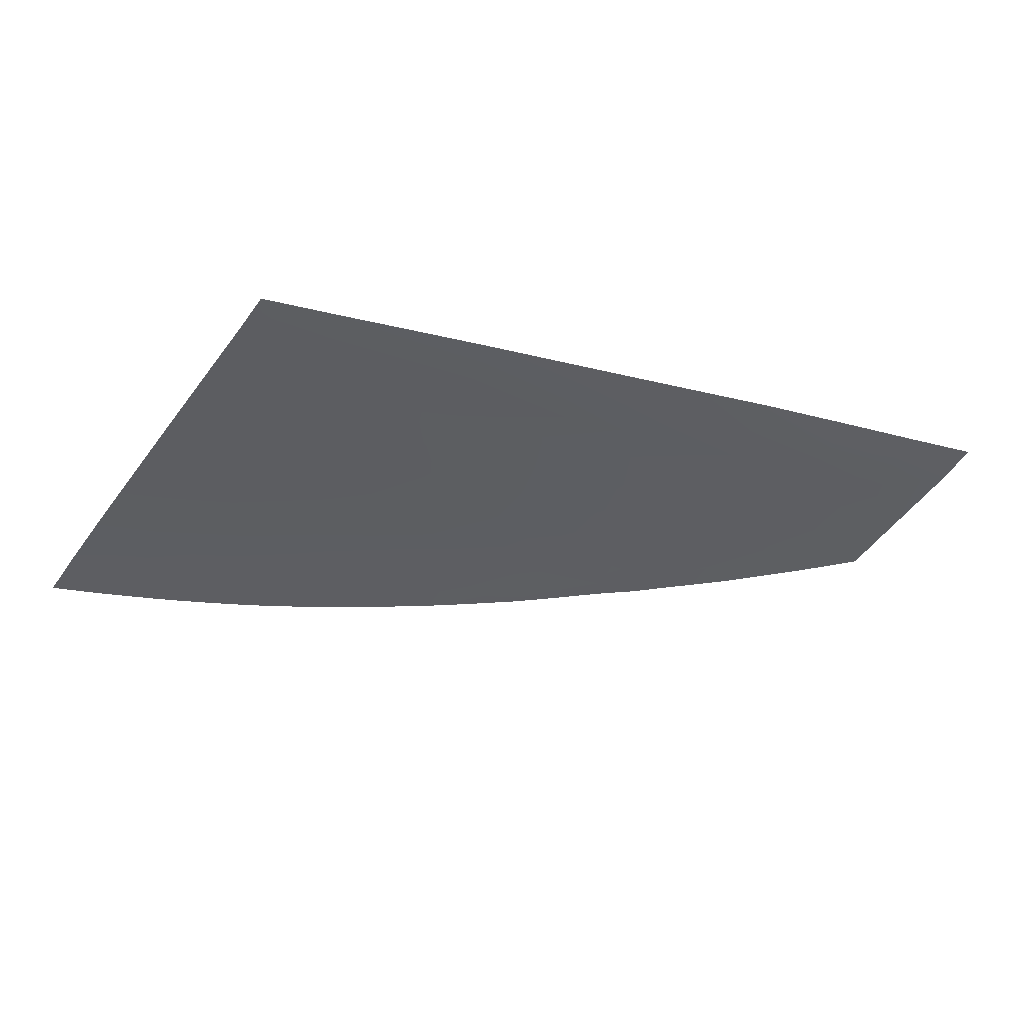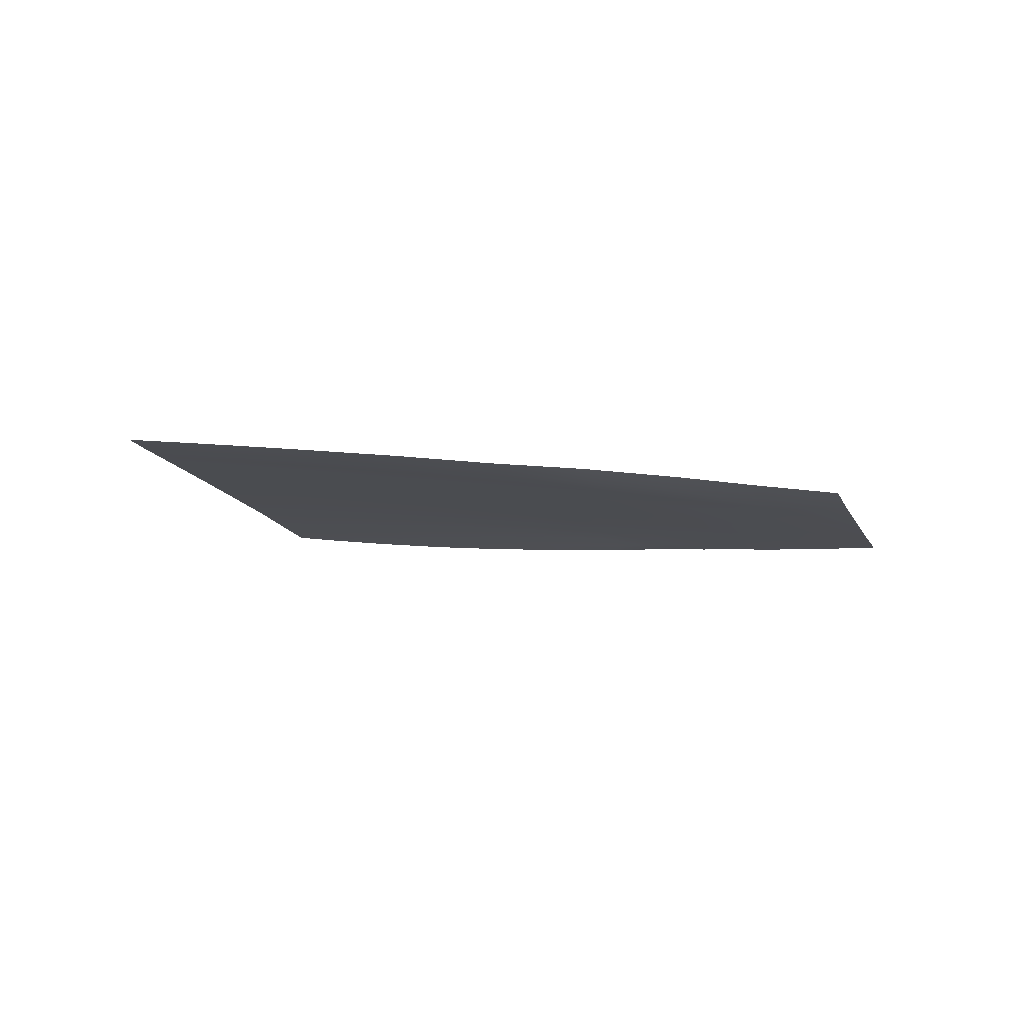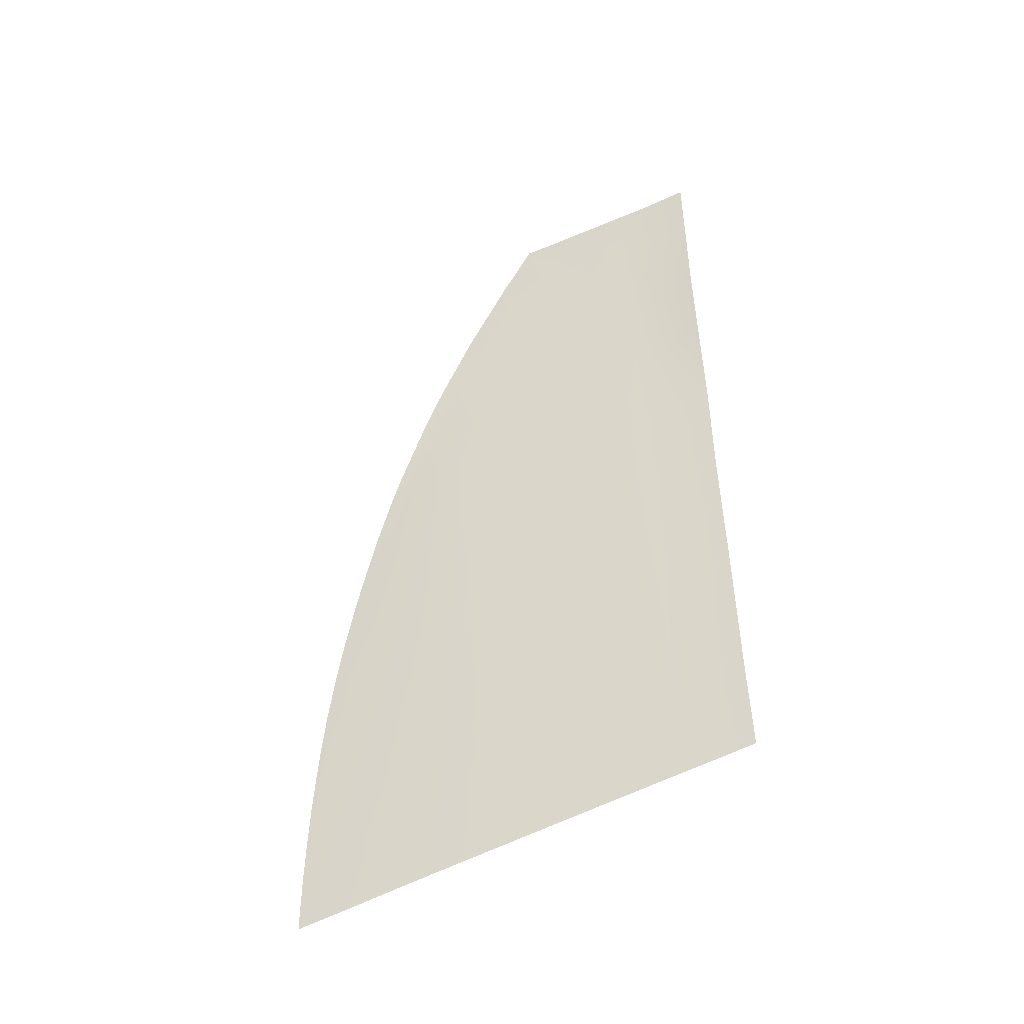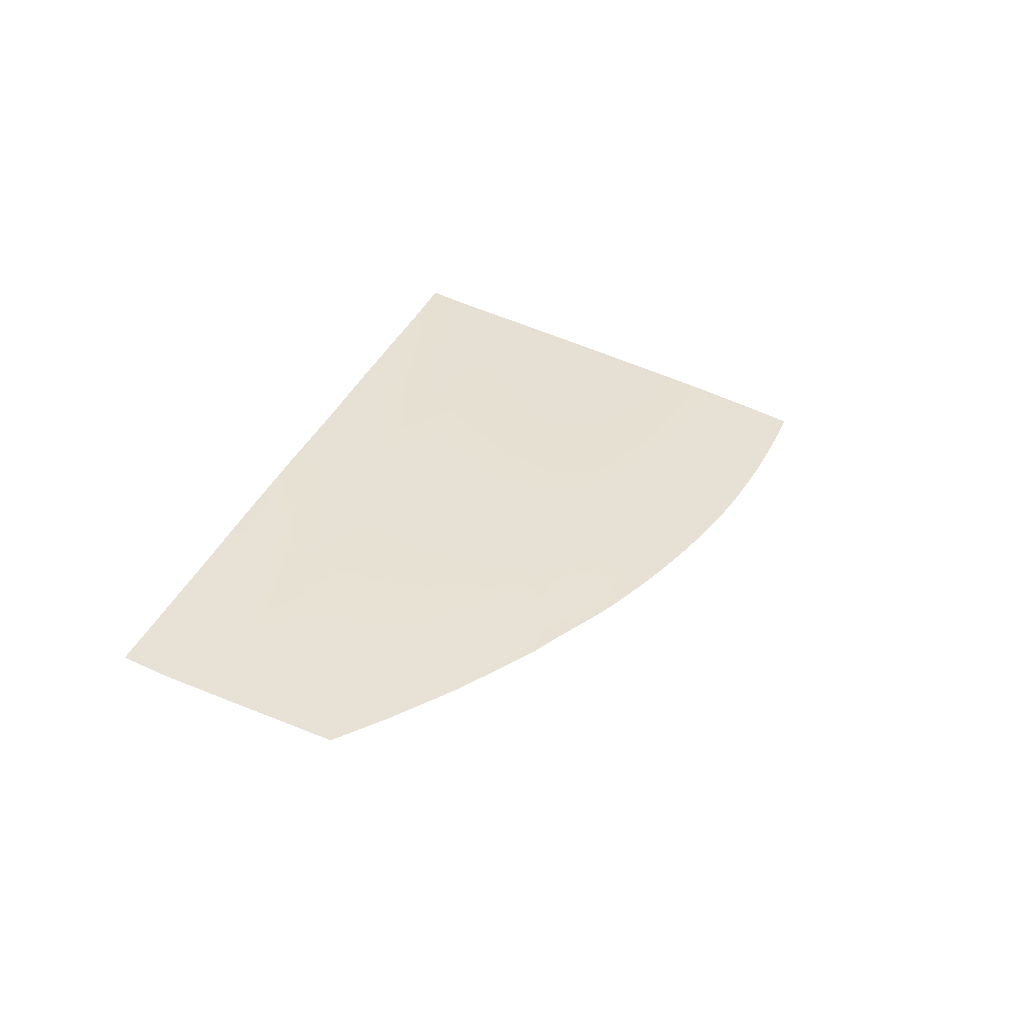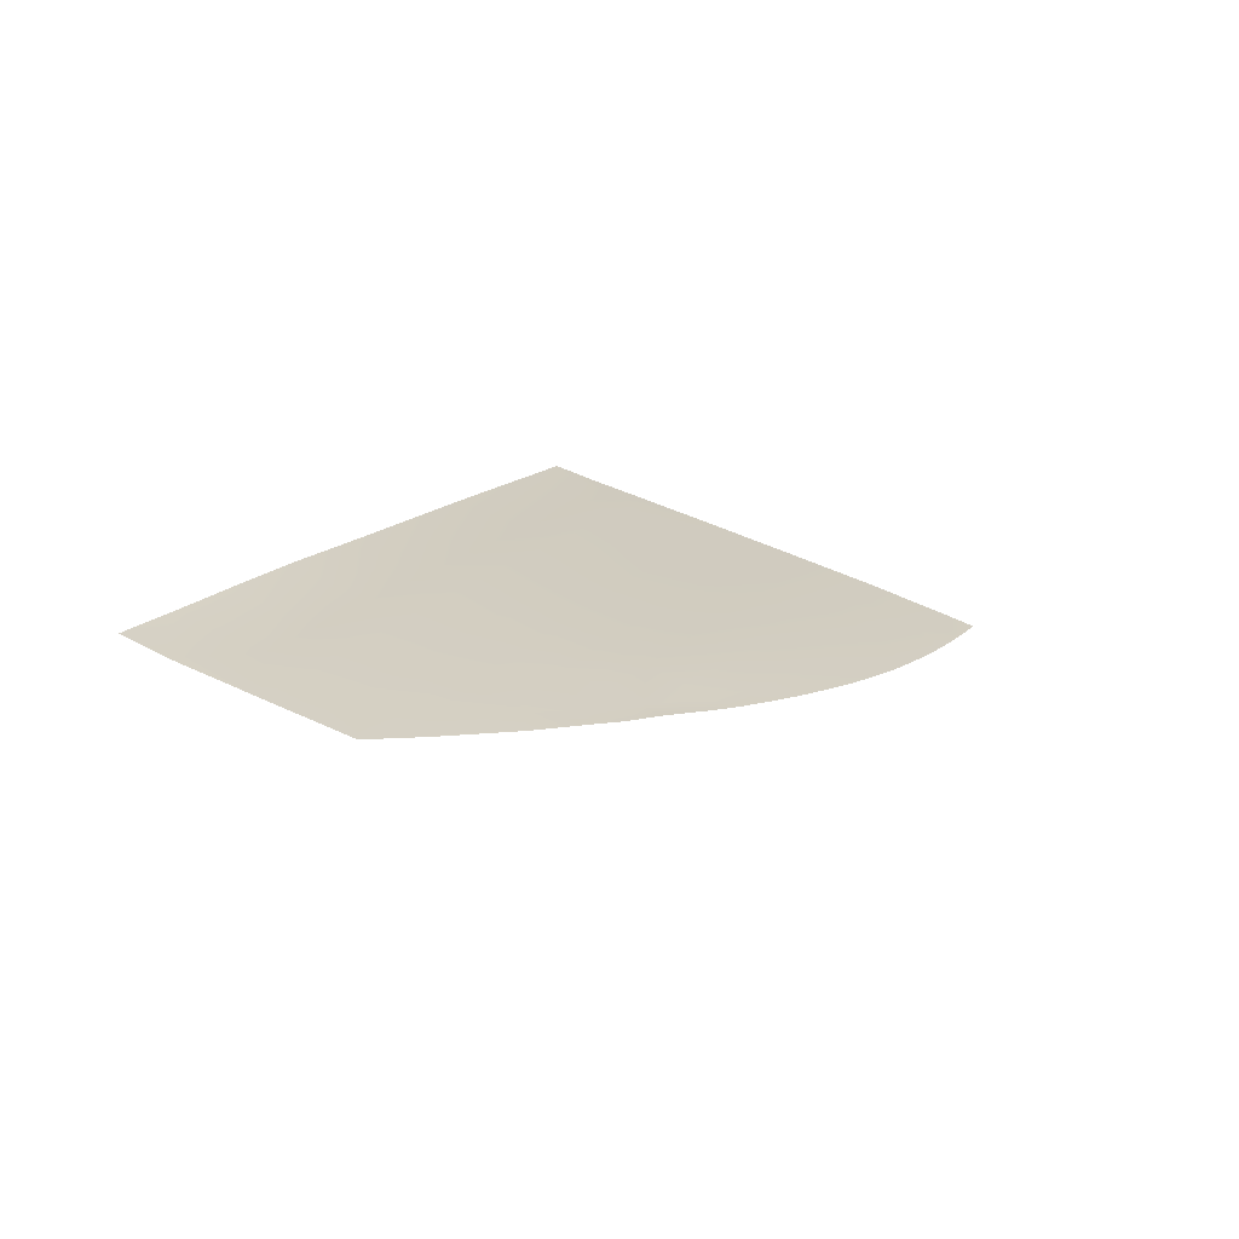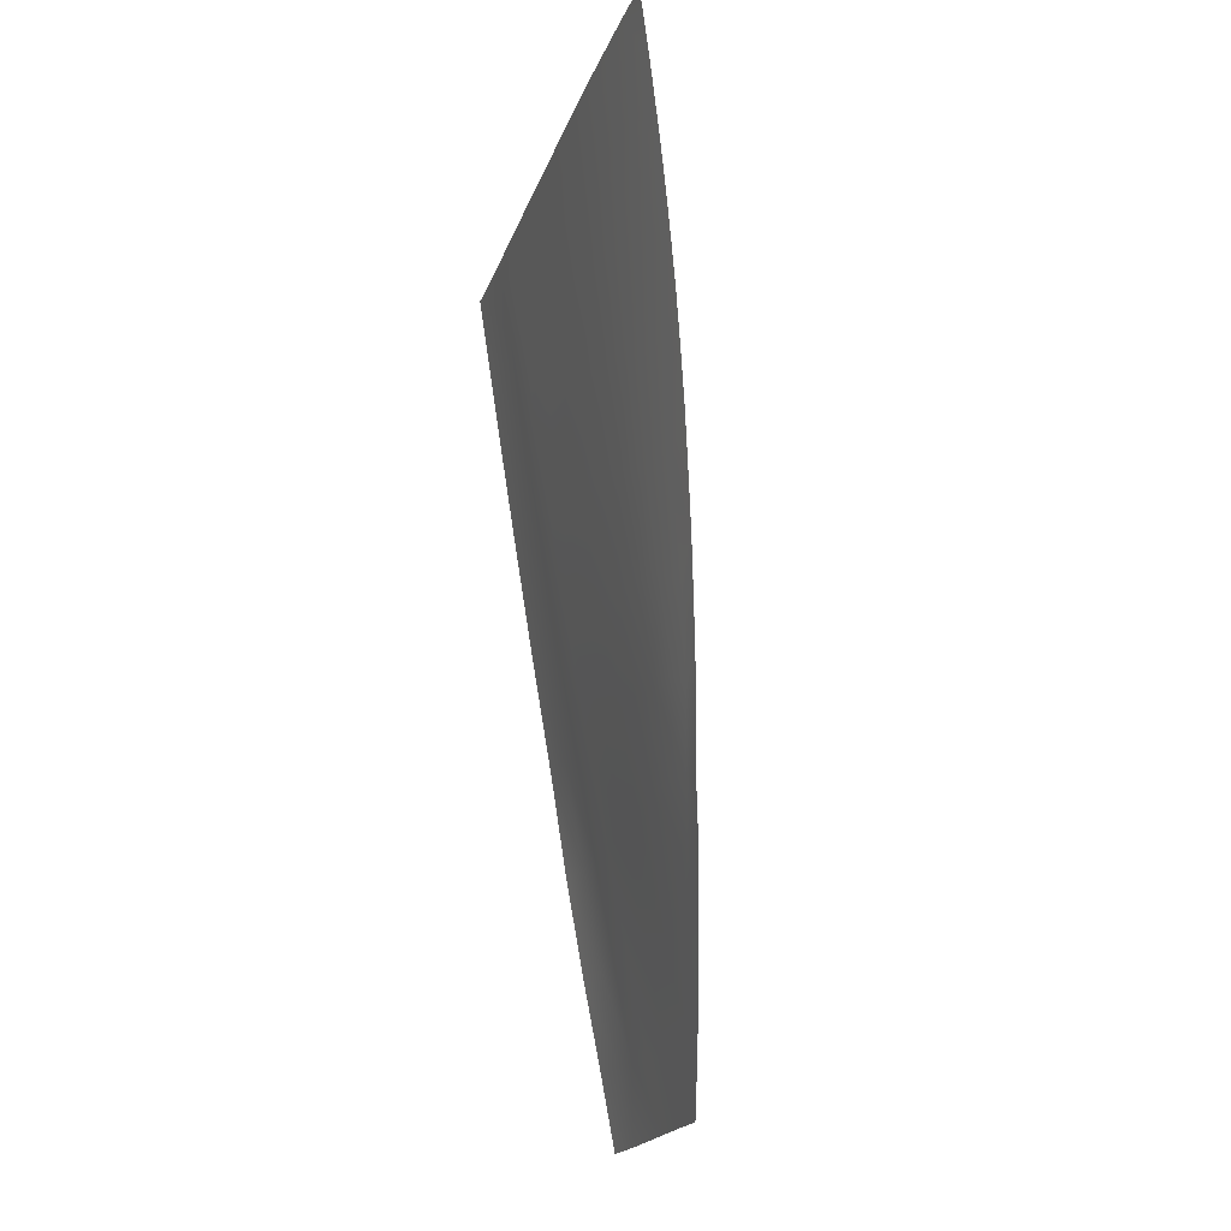
<metadata>
{"format":"obj","ext":"obj","renderer":"f3d","projection":"perspective","resolution":1024,"background":"white","views":[{"elev":-21.4,"azim":-25.2,"up":"+Z"},{"elev":6.3,"azim":28.2,"up":"+Z"},{"elev":50.9,"azim":-93.3,"up":"+Z"},{"elev":31.2,"azim":106.8,"up":"+Z"},{"elev":12.4,"azim":110.9,"up":"+Z"},{"elev":79.3,"azim":82.1,"up":"+Y"}]}
</metadata>
<code>
v  61.74 66.02 74.11
v  57.11 69.23 73.21
v  51.82 65.21 75.02
v  51.16 69.17 73.66
v  51.03 72 72.53
v  43.63 65.3 75.38
v  34.83 65.36 75.66
v  43.76 61.13 76.84
v  34.74 61.07 77.19
v  43.63 72.94 72.61
v  35.55 73.93 72.5
v  43.5 69.47 73.93
v  34.92 69.65 74.13
v  52.49 61.25 76.39
v  44.47 74.92 71.71
v  36.93 77.38 71
v  -6.289 83.32 69.66
v  -4.933 76.44 72.29
v  1.327 82.55 69.83
v  1.185 76.15 72.31
v  26.71 74.46 72.51
v  28.32 78.83 70.69
v  17.68 75.06 72.46
v  19.29 80.12 70.4
v  25.55 65.47 75.83
v  25.12 61.06 77.42
v  16.57 65.58 75.94
v  16.27 61.1 77.56
v  16.88 70.06 74.33
v  25.97 69.88 74.24
v  -3.757 70.47 74.44
v  1.164 70.27 74.46
v  8.769 70.28 74.36
v  9.259 75.66 72.36
v  1.525 65.77 76.07
v  -1.96 61.34 77.7
v  10.18 81.33 70.13
v  34.84 57.06 78.58
v  24.87 57.1 78.81
v  34.93 53.05 79.99
v  24.62 53.14 80.23
v  16.14 57.16 78.95
v  16.01 53.21 80.37
v  35.03 49.8 81.11
v  24.55 49.98 81.32
v  15.95 50.12 81.45
v  2.195 57.33 79.07
v  -0.4157 53.5 80.46
v  2.504 53.39 80.49
v  71.91 56.73 76.78
v  67.34 61.62 75.34
v  62.95 57.12 77.19
v  62.37 61.5 75.69
v  72.22 63.12 74.42
v  54.69 49.46 80.36
v  54.19 52.88 79.2
v  45.06 49.64 80.77
v  44.66 52.98 79.63
v  72.06 52.61 78.3
v  78.48 52.45 77.89
v  78 56.19 76.54
v  44.21 57.06 78.22
v  53.34 57.06 77.77
v  45.97 42.64 83.22
v  45.45 46.31 81.84
v  35.18 43.08 83.49
v  35.12 46.56 82.17
v  24.47 43.32 83.67
v  24.48 46.82 82.36
v  8.948 43.73 83.84
v  8.845 47.19 82.53
v  3.24 43.8 83.89
v  2.951 47.33 82.58
v  55.19 46.04 81.47
v  55.48 42.44 83.11
v  79.87 41.51 82.11
v  79.41 45.31 80.49
v  72.54 41.81 82.41
v  72.24 45.57 80.82
v  -1.647 86.74 68.19
v  2.035 86.41 68.23
v  3.663 86.24 68.25
v  -5.439 87.01 68.19
v  5.667 86.03 68.29
v  9.251 85.58 68.39
v  12.7 85.08 68.51
v  16.29 84.5 68.66
v  24.69 82.72 69.16
v  20.8 83.6 68.92
v  29.43 81.51 69.54
v  33.78 80.28 69.9
v  38.02 78.97 70.31
v  42.6 77.42 70.78
v  45.97 76.15 71.19
v  51.8 73.7 71.92
v  55.32 72.2 72.24
v  58.99 70.38 72.7
v  64.67 67.47 73.36
v  77.57 59.79 75.26
v  -6.962 87.09 68.2
v  0.7887 47.38 82.59
v  2.727 50.36 81.56
v  1.45 43.85 83.89
v  72.15 49.09 79.59
v  1.887 61.26 77.69
v  8.742 65.73 76
v  8.714 61.17 77.64
v  8.819 53.3 80.45
v  8.767 57.24 79.03
v  8.832 50.25 81.52
v  15.9 47.03 82.47
v  15.98 43.55 83.78
v  63.53 52.74 78.73
v  63.99 49.26 79.95
v  64.44 45.78 81.12
v  64.83 42.17 82.79
g X4131_285B_R_DTaSI_X4131_285B_R
f 1 2 3
f 2 4 3
f 2 5 4
f 6 7 8
f 7 9 8
f 10 11 12
f 11 13 12
f 4 5 12
f 5 10 12
f 6 8 3
f 8 14 3
f 15 10 5
f 11 10 16
f 10 15 16
f 17 18 19
f 18 20 19
f 21 11 22
f 11 16 22
f 23 21 24
f 21 22 24
f 7 25 9
f 25 26 9
f 25 27 26
f 27 28 26
f 29 30 23
f 30 21 23
f 30 13 21
f 13 11 21
f 18 31 20
f 31 32 20
f 33 29 34
f 29 23 34
f 35 31 36
f 34 23 37
f 23 24 37
f 38 39 40
f 39 41 40
f 39 42 41
f 42 43 41
f 44 40 45
f 40 41 45
f 46 45 43
f 45 41 43
f 47 48 49
f 50 51 52
f 51 53 52
f 50 54 51
f 1 53 51
f 55 56 57
f 56 58 57
f 59 60 61
f 57 58 44
f 58 40 44
f 58 62 40
f 62 38 40
f 56 63 58
f 63 62 58
f 64 65 66
f 65 67 66
f 66 67 68
f 67 69 68
f 70 71 72
f 71 73 72
f 65 64 74
f 64 75 74
f 76 77 78
f 77 79 78
f 80 19 81
f 82 81 19
f 19 80 17
f 17 80 83
f 82 19 84
f 19 37 84
f 85 84 37
f 86 85 37
f 24 87 37
f 87 86 37
f 88 89 24
f 89 87 24
f 24 22 88
f 22 90 88
f 16 91 22
f 91 90 22
f 92 91 16
f 15 93 16
f 93 92 16
f 94 93 15
f 95 94 5
f 5 94 15
f 96 95 5
f 5 2 96
f 97 96 2
f 2 1 97
f 97 1 98
f 54 98 51
f 1 51 98
f 54 50 99
f 50 61 99
f 83 100 17
f 101 73 102
f 72 73 103
f 73 101 103
f 61 50 59
f 60 59 104
f 32 33 20
f 33 34 20
f 35 105 106
f 105 107 106
f 108 109 49
f 109 47 49
f 110 108 102
f 108 49 102
f 111 112 69
f 112 68 69
f 27 106 28
f 106 107 28
f 42 109 43
f 109 108 43
f 46 43 110
f 43 108 110
f 112 111 70
f 111 71 70
f 34 37 20
f 37 19 20
f 56 55 113
f 55 114 113
f 74 75 115
f 75 116 115
f 113 114 59
f 114 104 59
f 115 116 79
f 116 78 79
f 63 56 52
f 56 113 52
f 106 33 35
f 33 32 35
f 29 33 27
f 33 106 27
f 30 29 25
f 29 27 25
f 13 30 7
f 30 25 7
f 13 7 12
f 7 6 12
f 12 6 4
f 6 3 4
f 109 107 47
f 107 105 47
f 28 107 42
f 107 109 42
f 26 28 39
f 28 42 39
f 9 26 38
f 26 39 38
f 62 8 38
f 8 9 38
f 63 14 62
f 14 8 62
f 52 53 63
f 53 14 63
f 114 115 104
f 115 79 104
f 55 74 114
f 74 115 114
f 57 65 55
f 65 74 55
f 44 67 57
f 67 65 57
f 67 44 69
f 44 45 69
f 111 69 46
f 69 45 46
f 110 71 46
f 71 111 46
f 102 73 110
f 73 71 110
f 79 77 104
f 77 60 104
f 52 113 50
f 113 59 50
f 3 14 1
f 14 53 1
f 102 49 48
f 101 102 48
f 47 105 36
f 47 36 48
f 35 32 31
f 35 36 105

</code>
